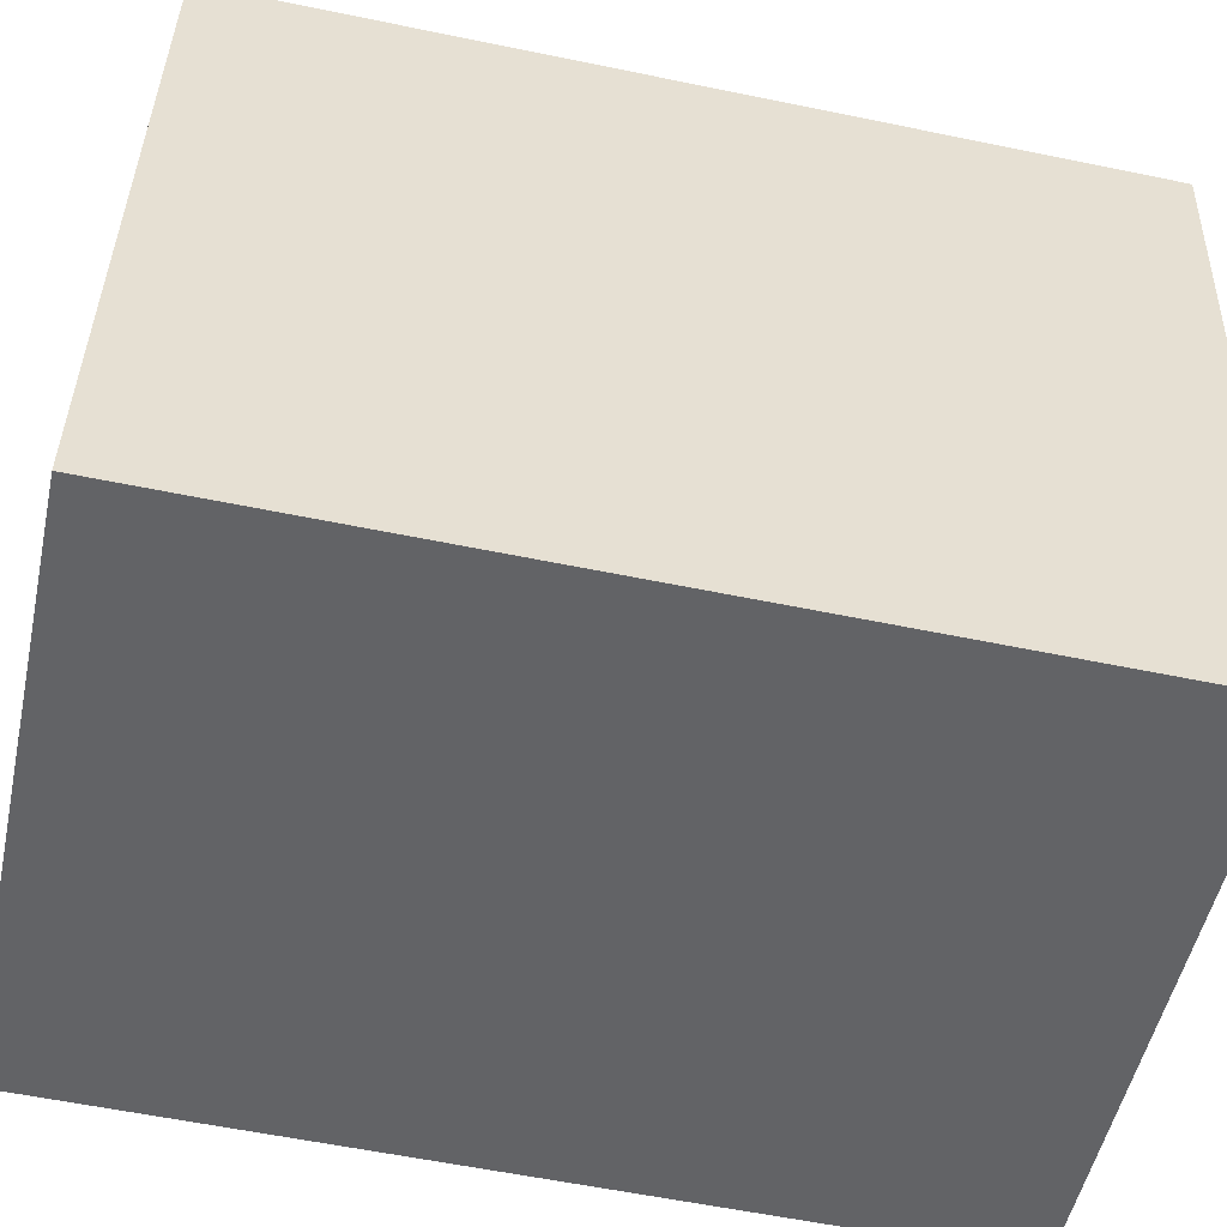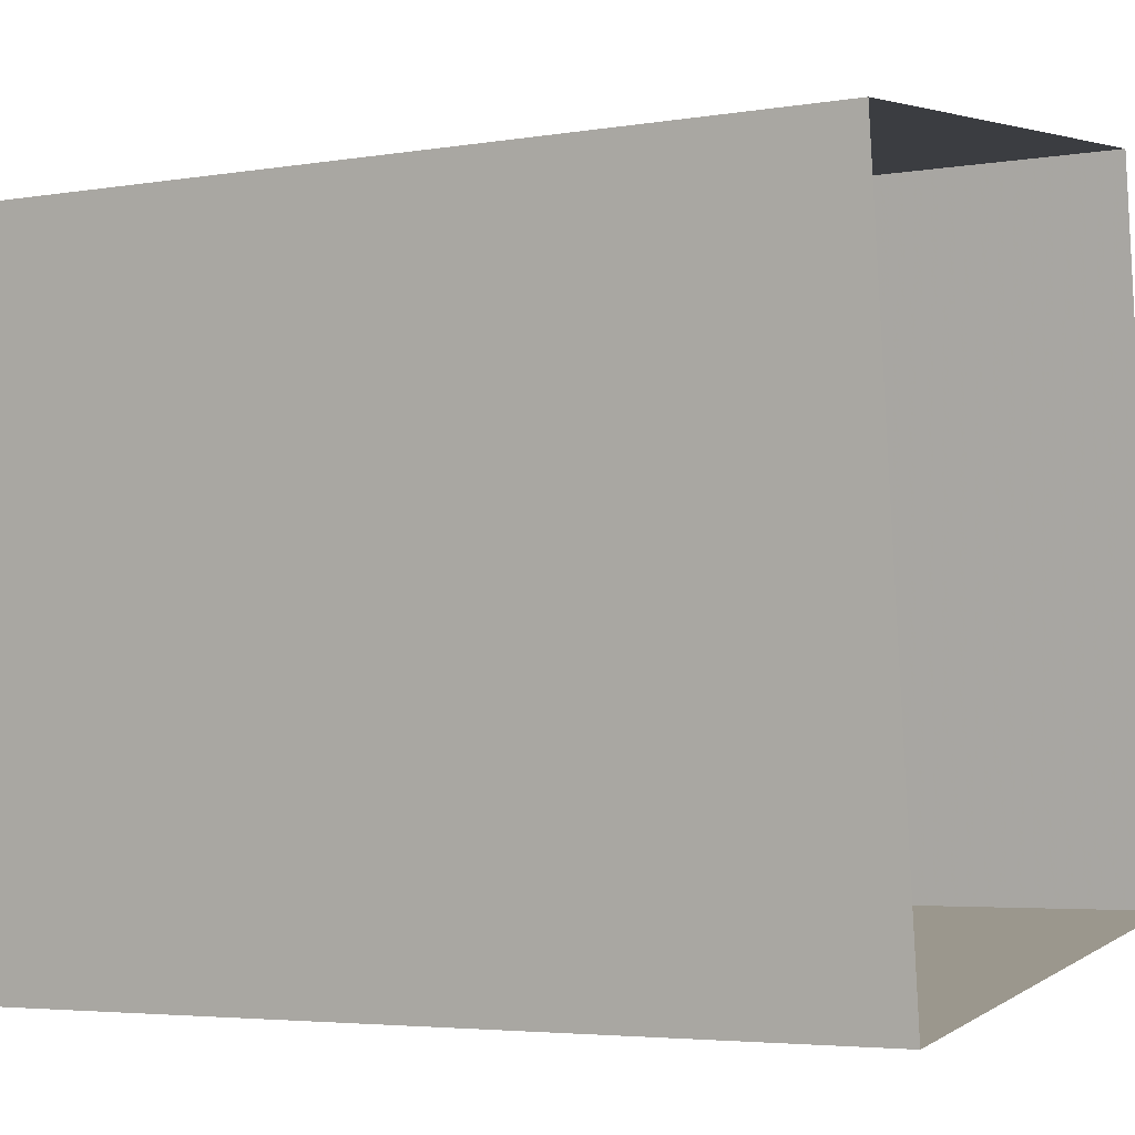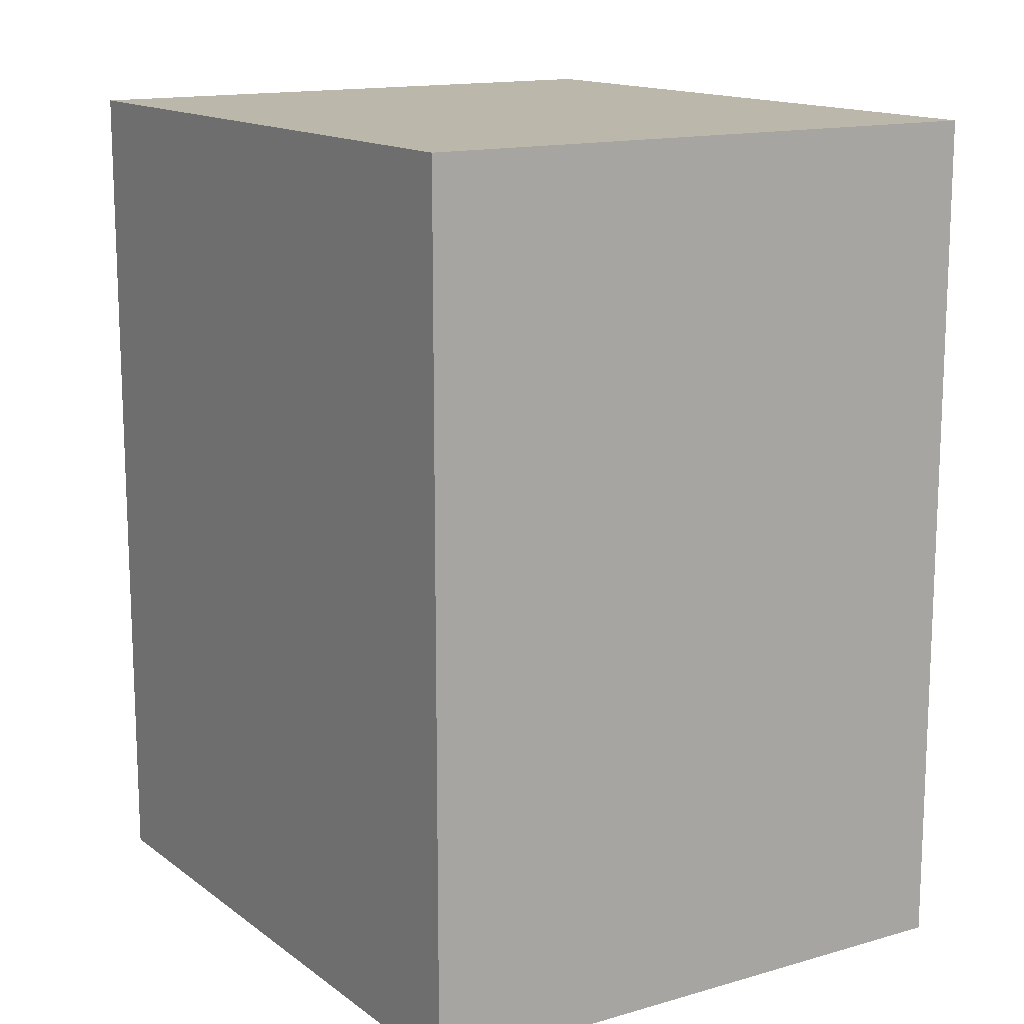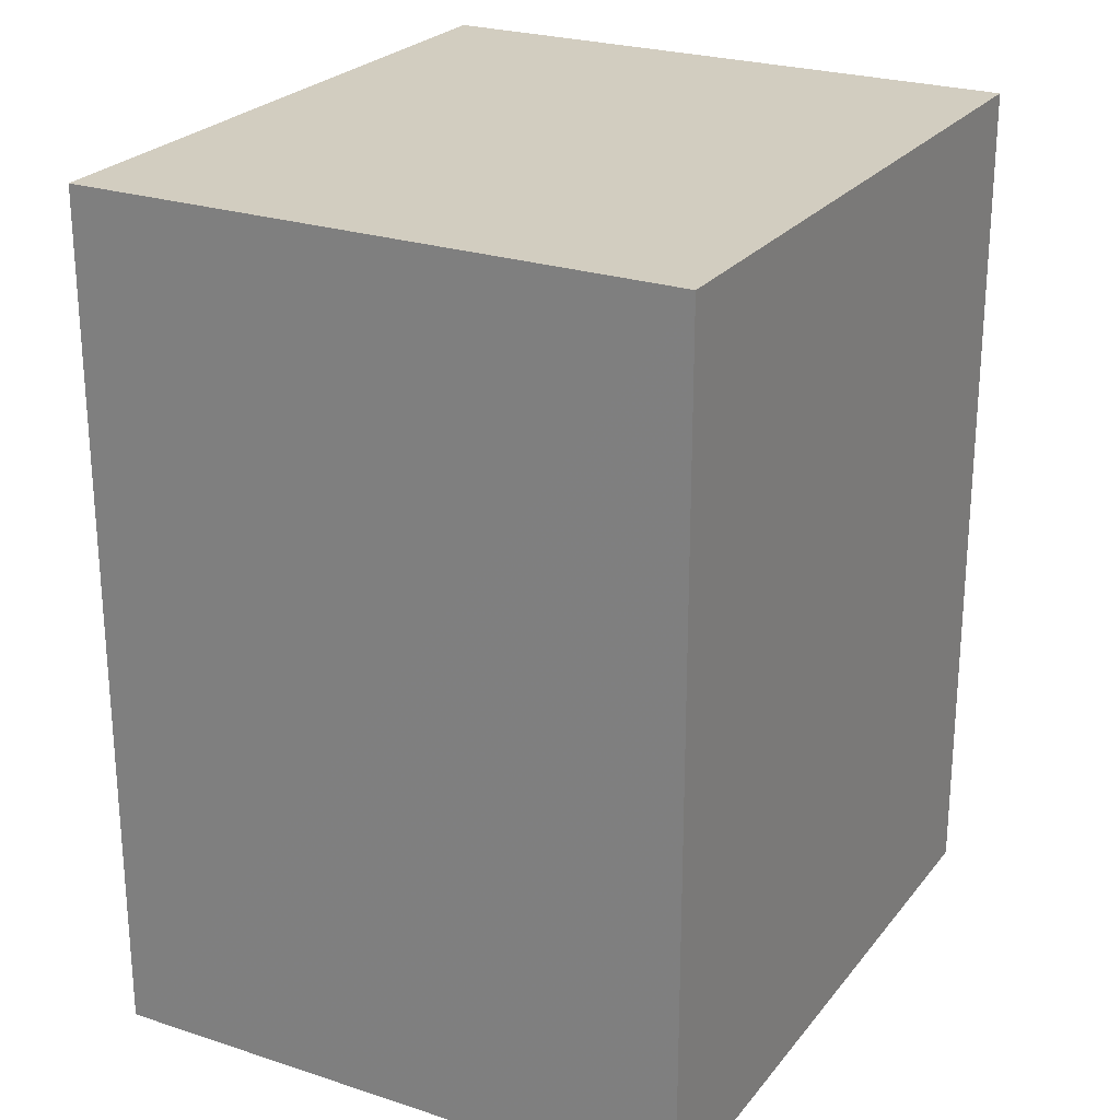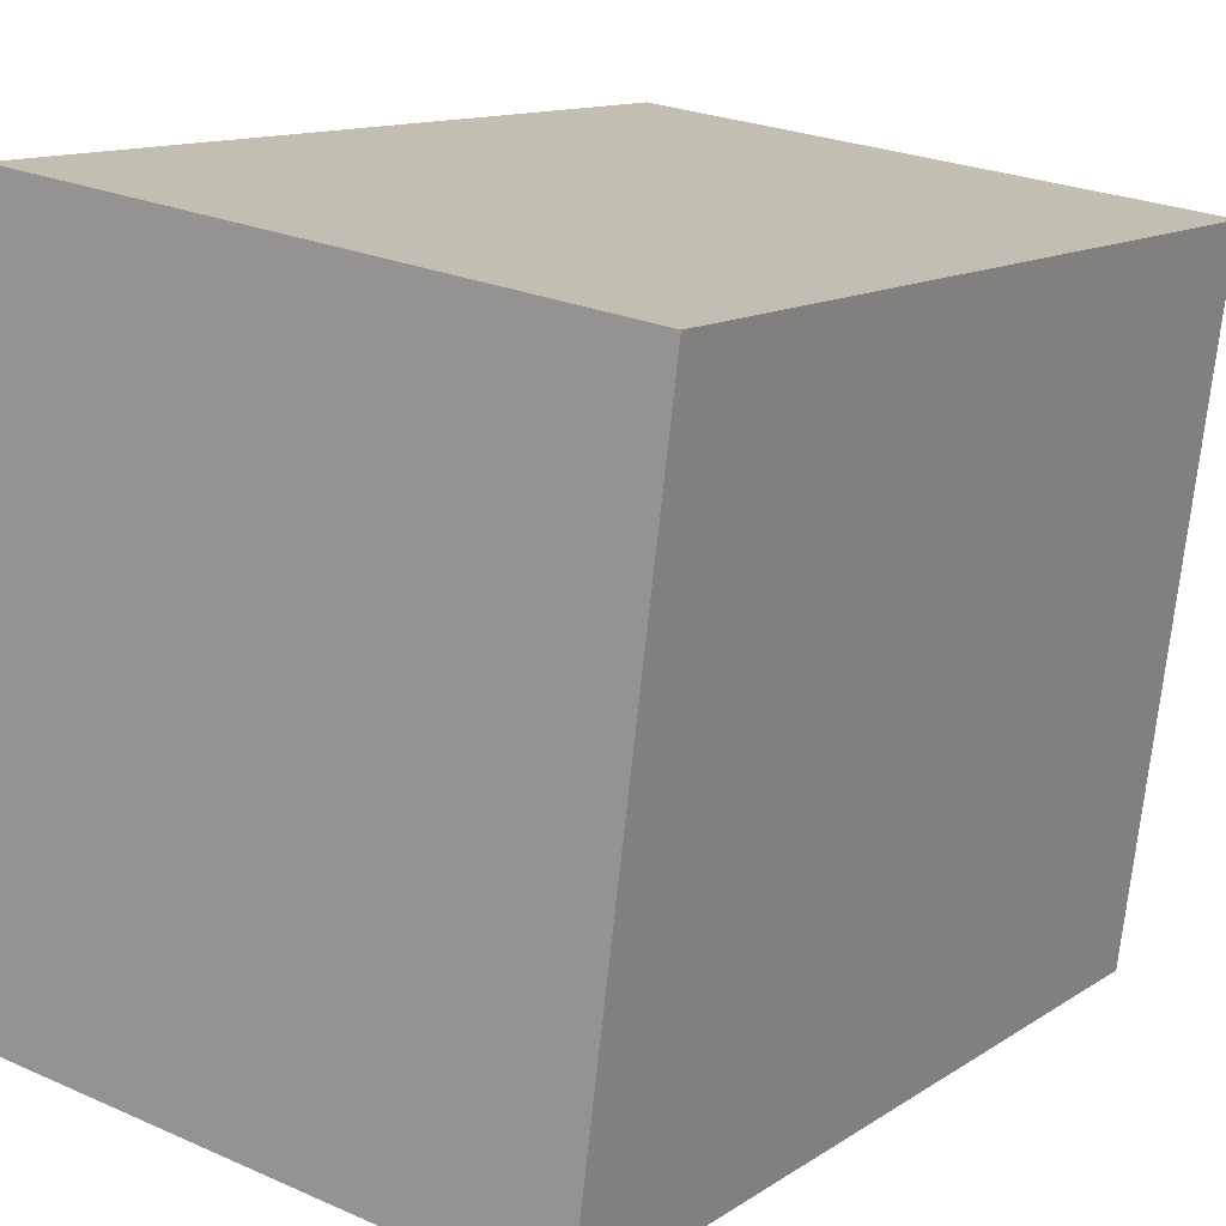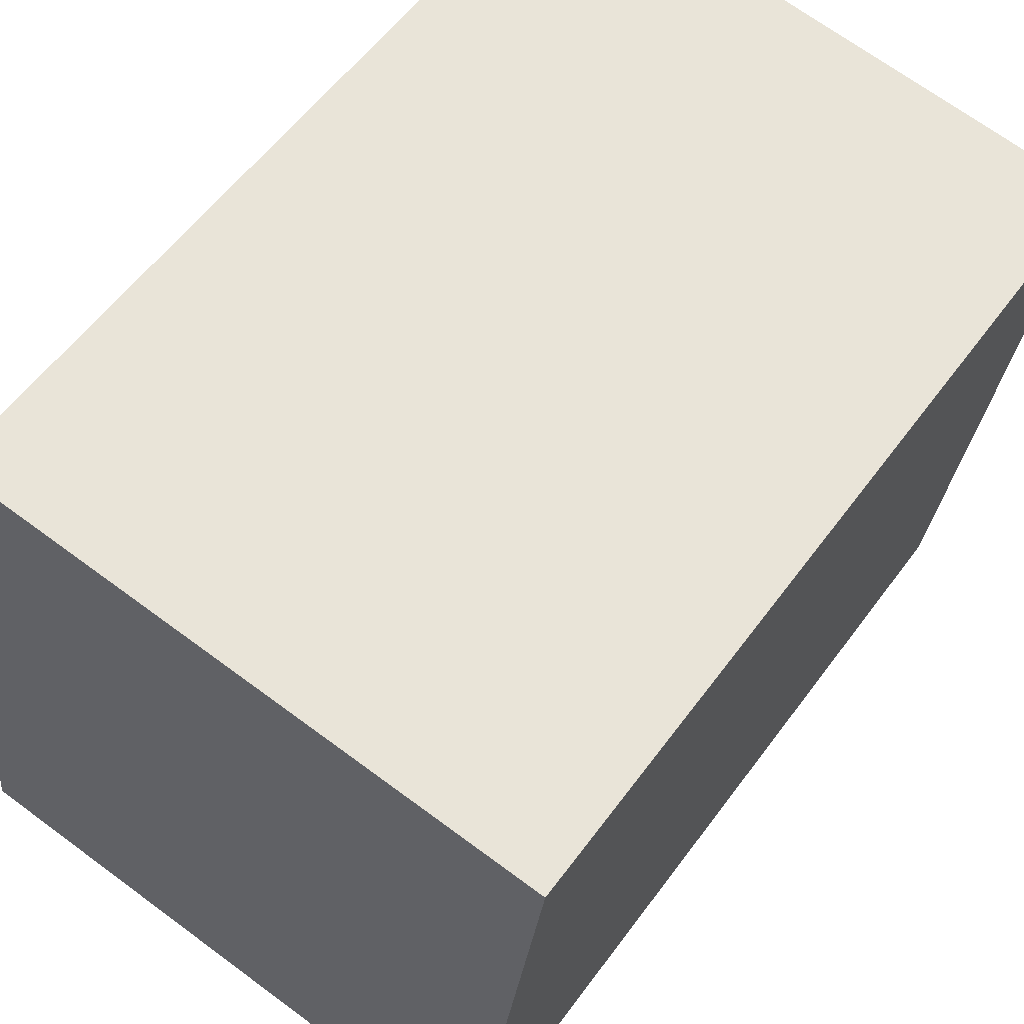
<metadata>
{"format":"obj","ext":"obj","renderer":"f3d","projection":"perspective","resolution":1024,"background":"white","views":[{"elev":-58.1,"azim":77.9,"up":"+Y"},{"elev":-4.1,"azim":118.5,"up":"+Y"},{"elev":14.2,"azim":-40.0,"up":"+Z"},{"elev":24.5,"azim":-159.0,"up":"+Z"},{"elev":12.5,"azim":34.1,"up":"+Y"},{"elev":56.9,"azim":35.8,"up":"+Y"}]}
</metadata>
<code>
v -8.94e+04 -9.896e+04 7.998
v -8.94e+04 -9.896e+04 7.998
v -8.94e+04 -9.896e+04 7.997
v -8.94e+04 -9.896e+04 7.997
v -8.94e+04 -9.896e+04 10.45
v -8.94e+04 -9.896e+04 10.45
v -8.94e+04 -9.896e+04 10.45
v -8.94e+04 -9.896e+04 10.45
f 1 2 3
f 4 1 3
f 5 6 7
f 8 5 7
f 8 3 2
f 8 7 3
f 8 2 1
f 5 8 1
f 6 4 3
f 7 6 3
f 6 1 4
f 6 5 1

</code>
